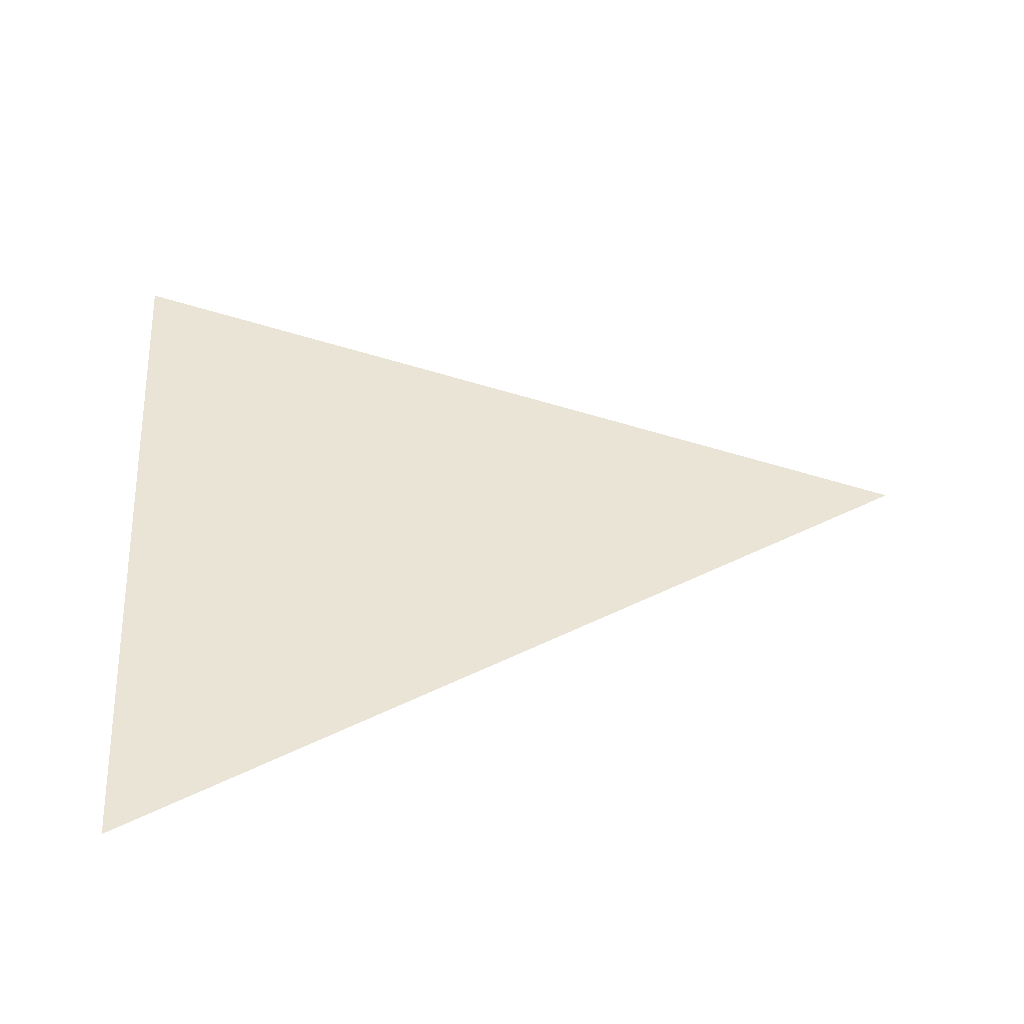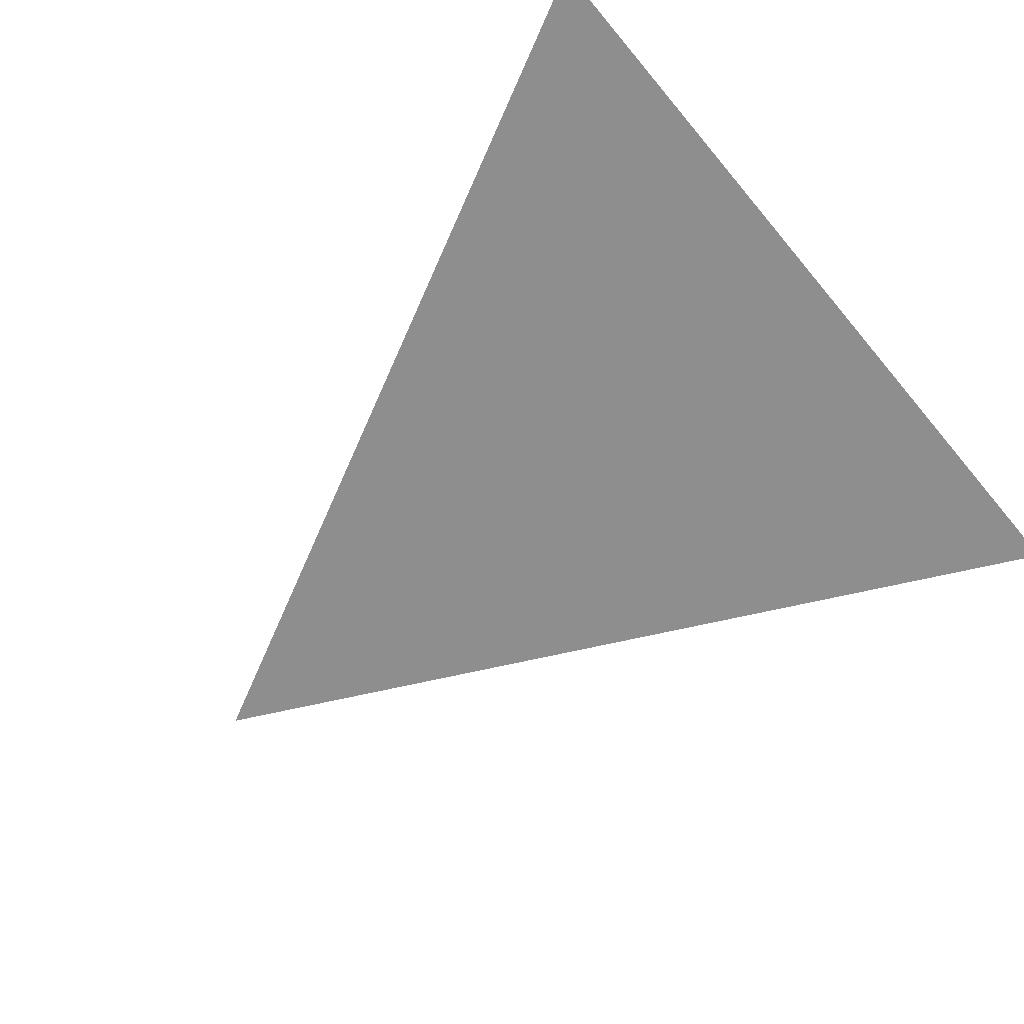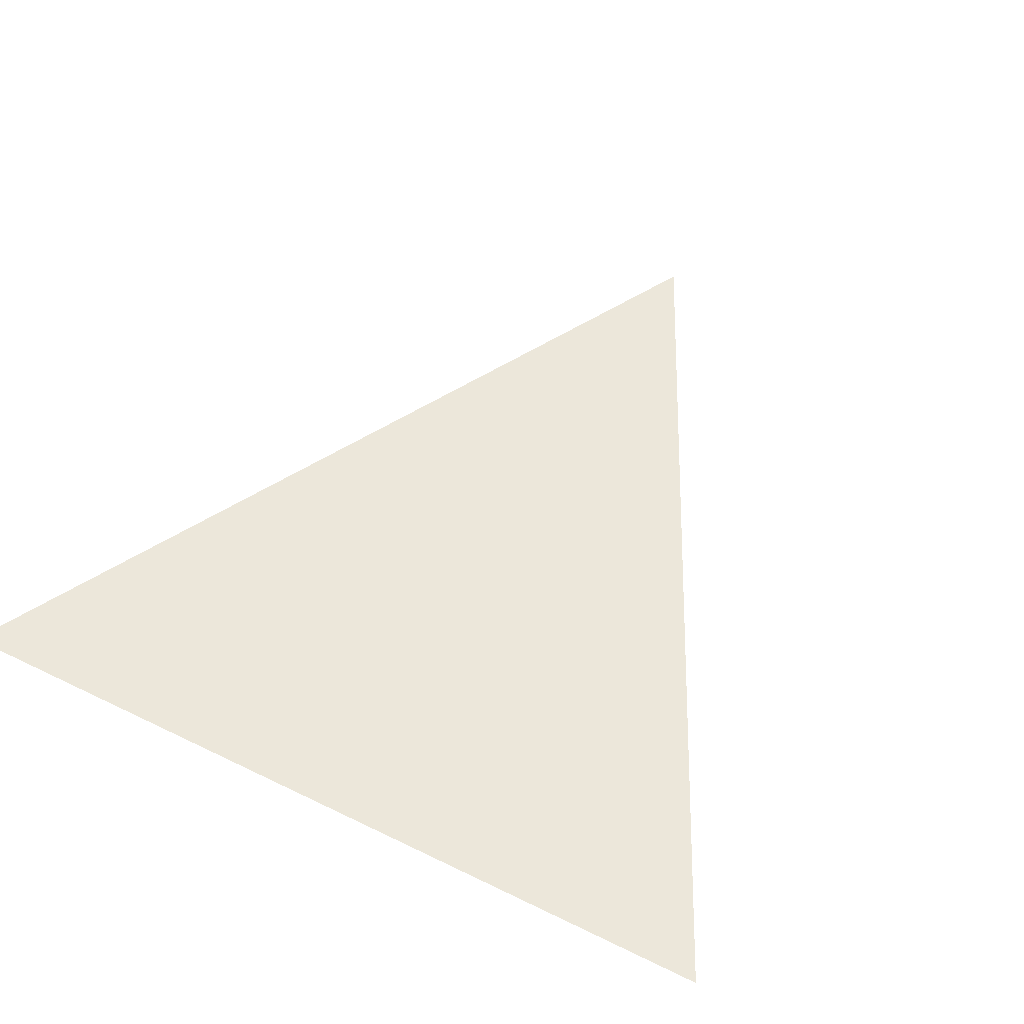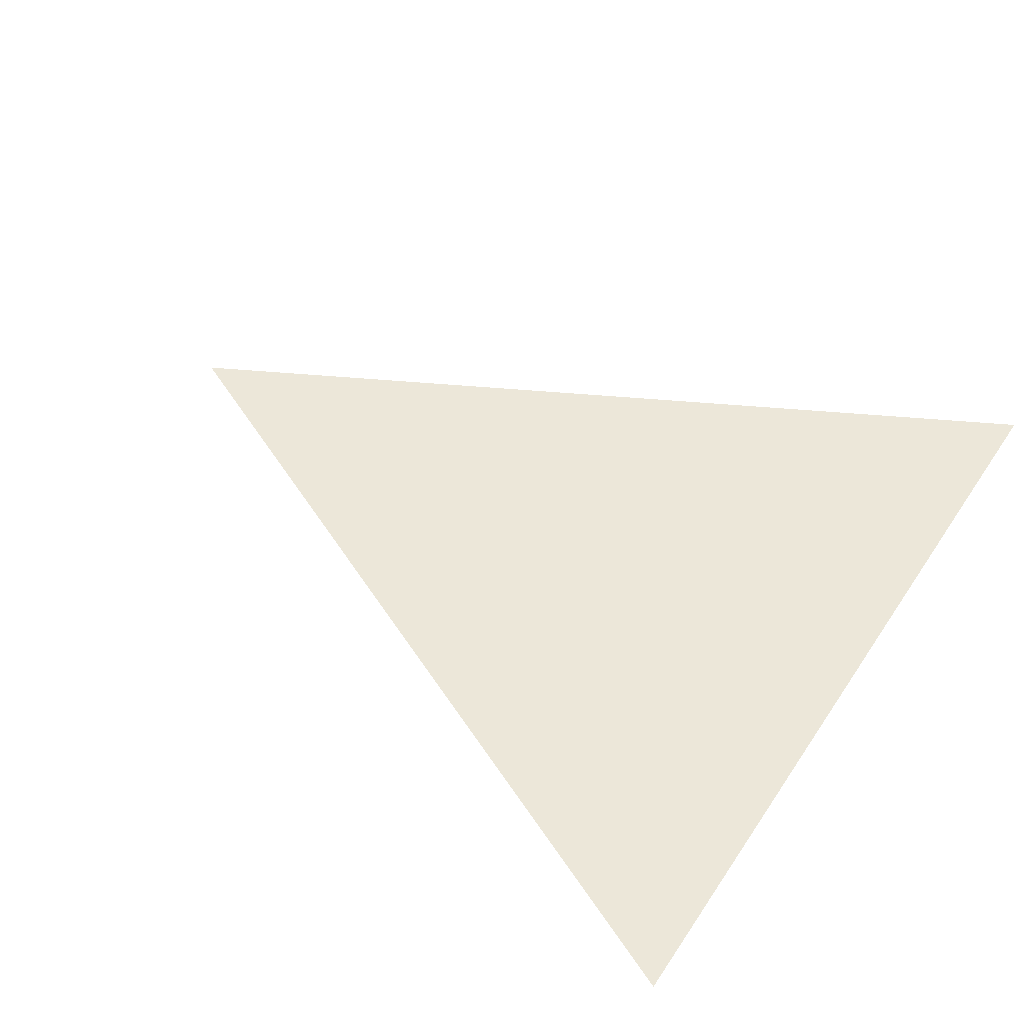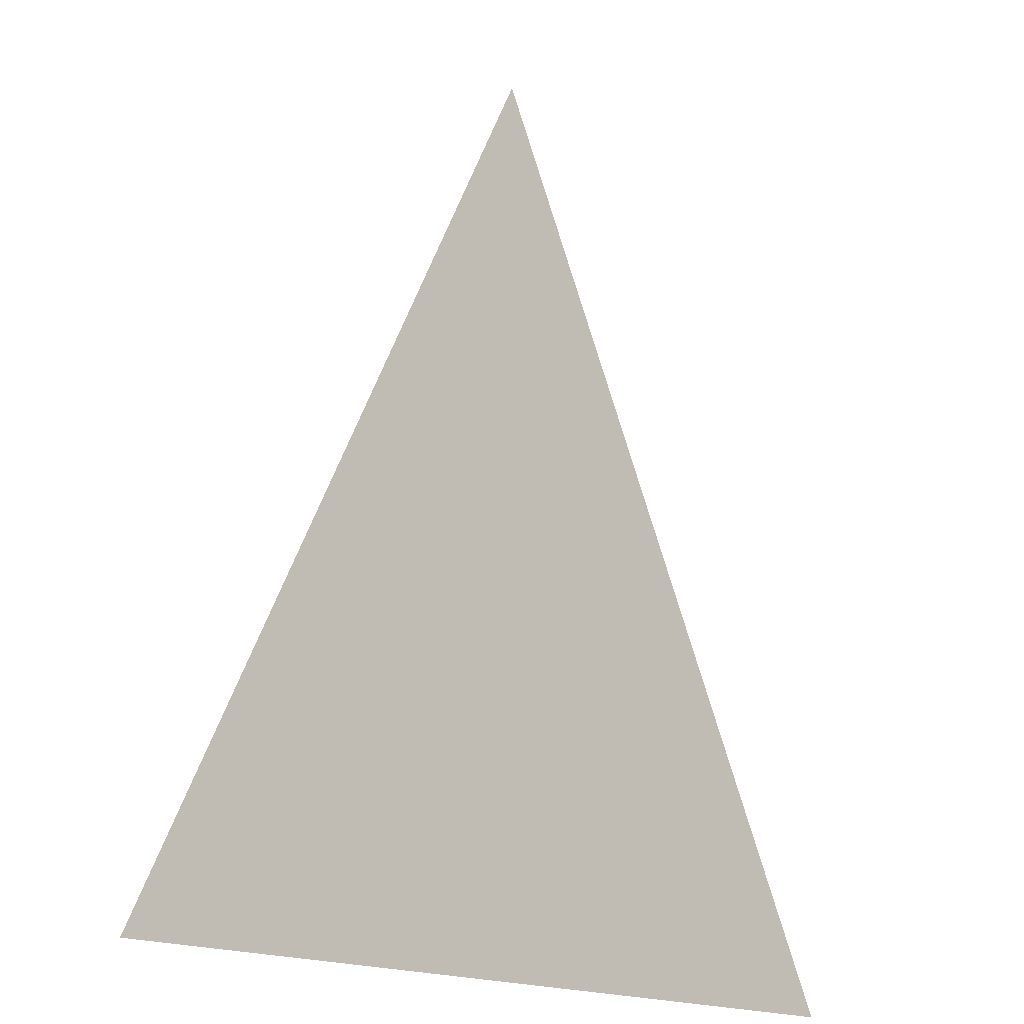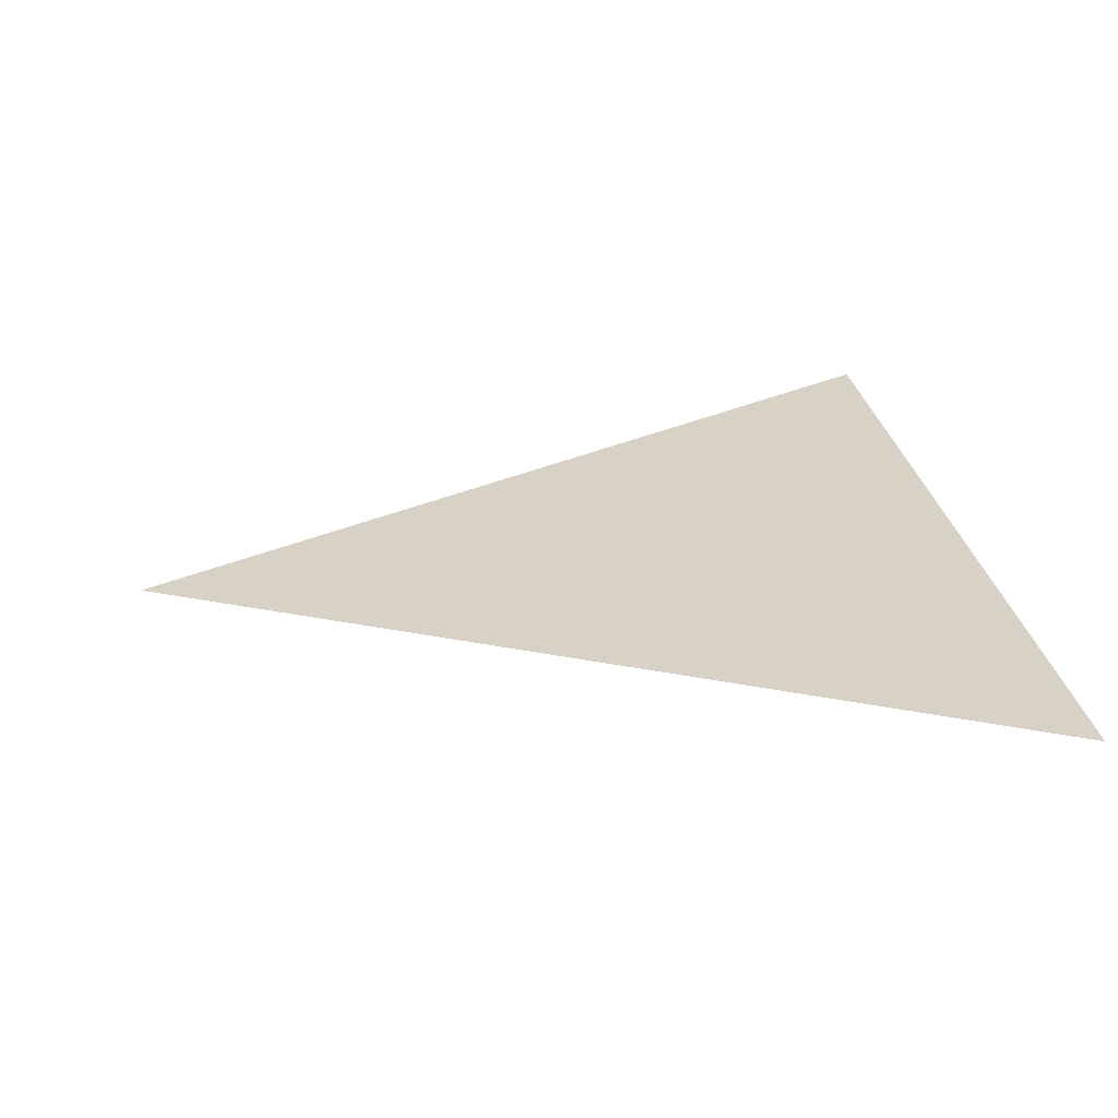
<metadata>
{"format":"obj","ext":"obj","renderer":"f3d","projection":"perspective","resolution":1024,"background":"white","views":[{"elev":43.6,"azim":86.3,"up":"+Z"},{"elev":-65.0,"azim":-50.2,"up":"+Z"},{"elev":51.1,"azim":28.1,"up":"+Z"},{"elev":49.7,"azim":-57.8,"up":"+Z"},{"elev":-16.7,"azim":133.7,"up":"+Y"},{"elev":27.6,"azim":-99.2,"up":"+Z"}]}
</metadata>
<code>
o Plane
v 0 1 0
v -1 -1 0
v 1 -1 -0
f 1 2 3

</code>
